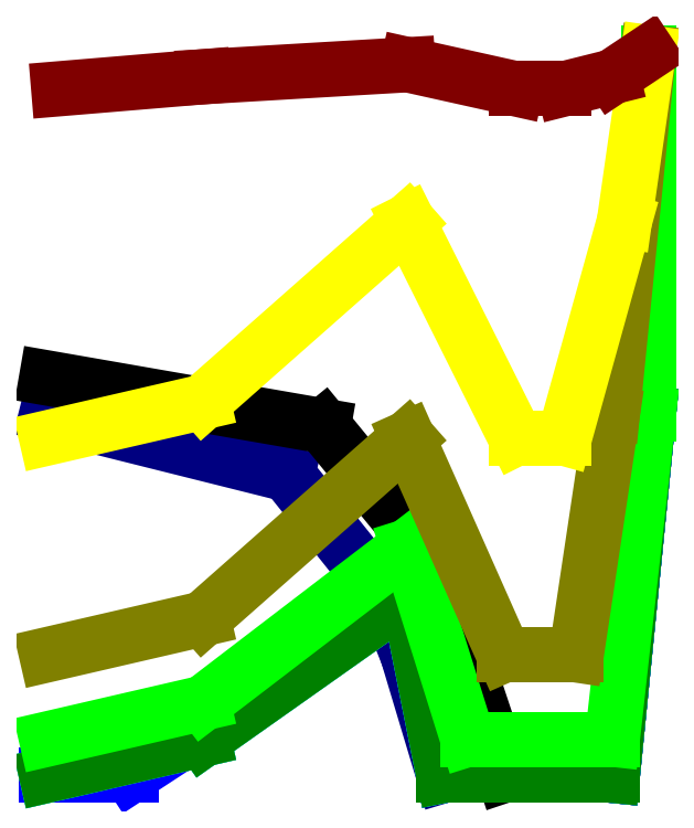
<metadata>
{"format":"dxf","ext":"dxf","renderer":"ezdxf+matplotlib","layout":"modelspace","background":"white","min_lineweight":24,"dpi":150}
</metadata>
<code>
0
SECTION
2
ENTITIES
0
LINE
8
help
10
-60
20
0
11
60
21
0
0
LINE
8
help
10
50
20
10
11
50
21
-110
0
LINE
8
help
10
-50
20
10
11
-50
21
-110
0
LINE
8
help
10
-60
20
-100
11
60
21
-100
0
CIRCLE
8
help
10
0
20
-100
40
26
0
LINE
8
060
10
0
20
-70
11
20
21
-75
0
LINE
8
060
10
20
20
-75
11
28
21
-85
0
LINE
8
060
10
28
20
-85
11
30
21
-90
0
LINE
8
060
10
30
20
-90
11
33
21
-100
0
LINE
8
060
10
33
20
-100
11
47
21
-100
0
LINE
8
060
10
47
20
-100
11
50
21
-70
0
LINE
8
0
10
0
20
-67
11
23
21
-71
0
LINE
8
0
10
23
20
-71
11
32
21
-82
0
LINE
8
0
10
32
20
-82
11
38
21
-100
0
LINE
8
0
10
38
20
-100
11
47
21
-100
0
LINE
8
0
10
47
20
-100
11
50
21
-70
0
CIRCLE
8
help
10
0
20
-100
40
4.5
0
LINE
8
120
10
0
20
-100
11
7
21
-100
0
LINE
8
120
10
47
20
-100
11
50
21
-70
0
LINE
8
180
10
0
20
-100
11
13
21
-97
0
LINE
8
180
10
13
20
-97
11
30
21
-85
0
LINE
8
180
10
30
20
-85
11
33
21
-100
0
LINE
8
180
10
33
20
-100
11
47
21
-100
0
LINE
8
180
10
47
20
-100
11
50
21
-70
0
LINE
8
180
10
50
20
-70
11
50
21
-40
0
LINE
8
120
10
7
20
-100
11
30
21
-85
0
LINE
8
120
10
30
20
-85
11
33
21
-100
0
LINE
8
120
10
33
20
-100
11
47
21
-100
0
LINE
8
120
10
30
20
-85
11
33
21
-100
0
LINE
8
120
10
33
20
-100
11
47
21
-100
0
LINE
8
120
10
47
20
-100
11
50
21
-70
0
LINE
8
120
10
50
20
-70
11
50
21
-40
0
LINE
8
060
10
50
20
-70
11
50
21
-40
0
LINE
8
060
10
50
20
-70
11
50
21
-40
0
LINE
8
240
10
0
20
-100
11
13
21
-97
0
LINE
8
240
10
13
20
-97
11
30
21
-85
0
LINE
8
240
10
47
20
-100
11
50
21
-70
0
LINE
8
240
10
50
20
-70
11
50
21
-40
0
LINE
8
240
10
30
20
-85
11
33
21
-100
0
LINE
8
240
10
33
20
-100
11
47
21
-100
0
LINE
8
300
10
0
20
-100
11
13
21
-97
0
LINE
8
300
10
13
20
-97
11
30
21
-85
0
LINE
8
300
10
30
20
-85
11
33
21
-100
0
LINE
8
300
10
33
20
-100
11
47
21
-100
0
LINE
8
300
10
47
20
-100
11
50
21
-70
0
LINE
8
300
10
50
20
-70
11
50
21
-40
0
LINE
8
360
10
0
20
-97
11
13
21
-94
0
LINE
8
360
10
13
20
-94
11
30
21
-81
0
LINE
8
360
10
30
20
-81
11
35
21
-97
0
LINE
8
360
10
35
20
-97
11
47
21
-97
0
LINE
8
360
10
47
20
-97
11
50
21
-70
0
LINE
8
360
10
50
20
-70
11
50
21
-40
0
LINE
8
420
10
0
20
-90
11
13
21
-87
0
LINE
8
420
10
13
20
-87
11
30
21
-72
0
LINE
8
420
10
30
20
-72
11
38
21
-90
0
LINE
8
420
10
38
20
-90
11
44
21
-90
0
LINE
8
420
10
44
20
-90
11
47
21
-70
0
LINE
8
420
10
47
20
-70
11
50
21
-40
0
LINE
8
480
10
0
20
-72
11
13
21
-69
0
LINE
8
480
10
13
20
-69
11
30
21
-54
0
LINE
8
480
10
30
20
-54
11
39
21
-72
0
LINE
8
480
10
39
20
-72
11
43
21
-72
0
LINE
8
480
10
43
20
-72
11
48
21
-54
0
LINE
8
480
10
48
20
-54
11
50
21
-40
0
LINE
8
540
10
1
20
-43
11
13
21
-42
0
LINE
8
540
10
13
20
-42
11
30
21
-41
0
LINE
8
540
10
30
20
-41
11
39
21
-43
0
LINE
8
540
10
39
20
-43
11
43
21
-43
0
LINE
8
540
10
43
20
-43
11
47
21
-42
0
LINE
8
540
10
47
20
-42
11
50
21
-40
0
ENDSEC
0
EOF

</code>
